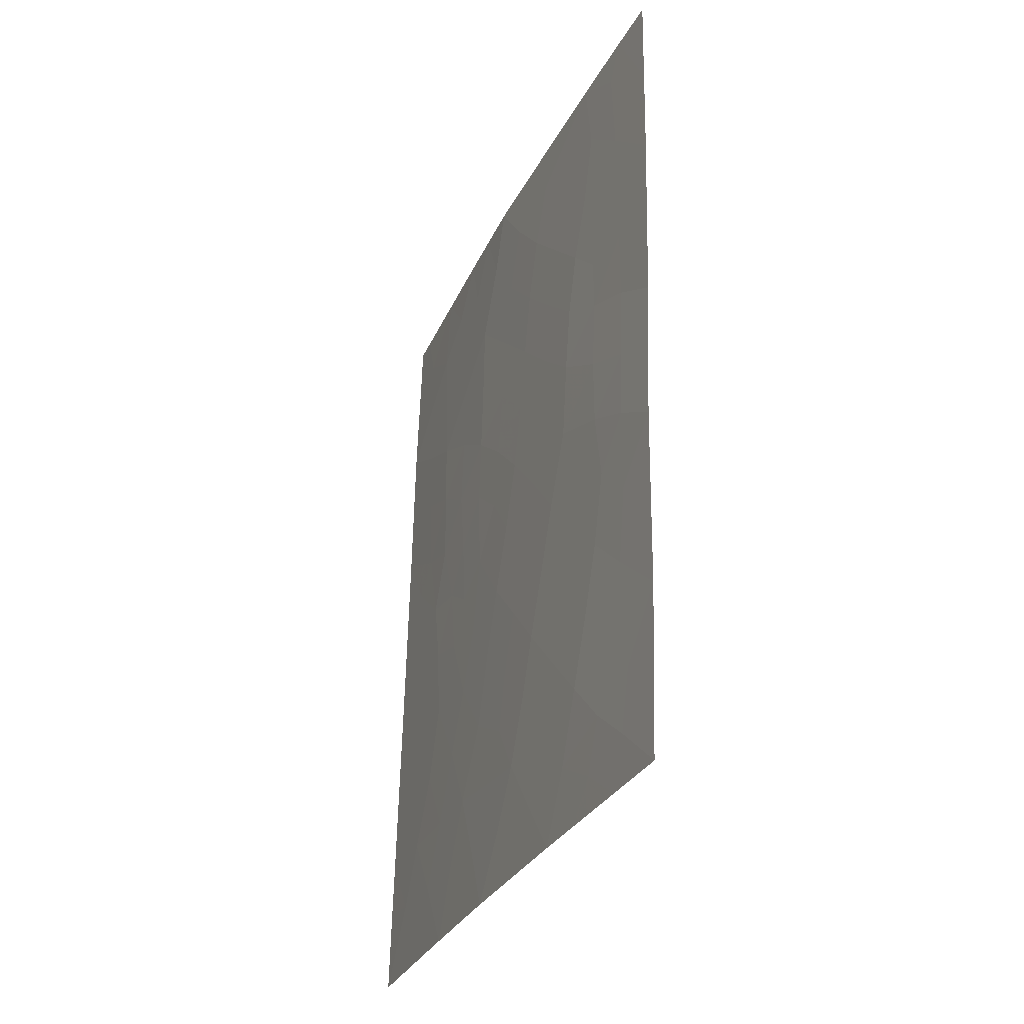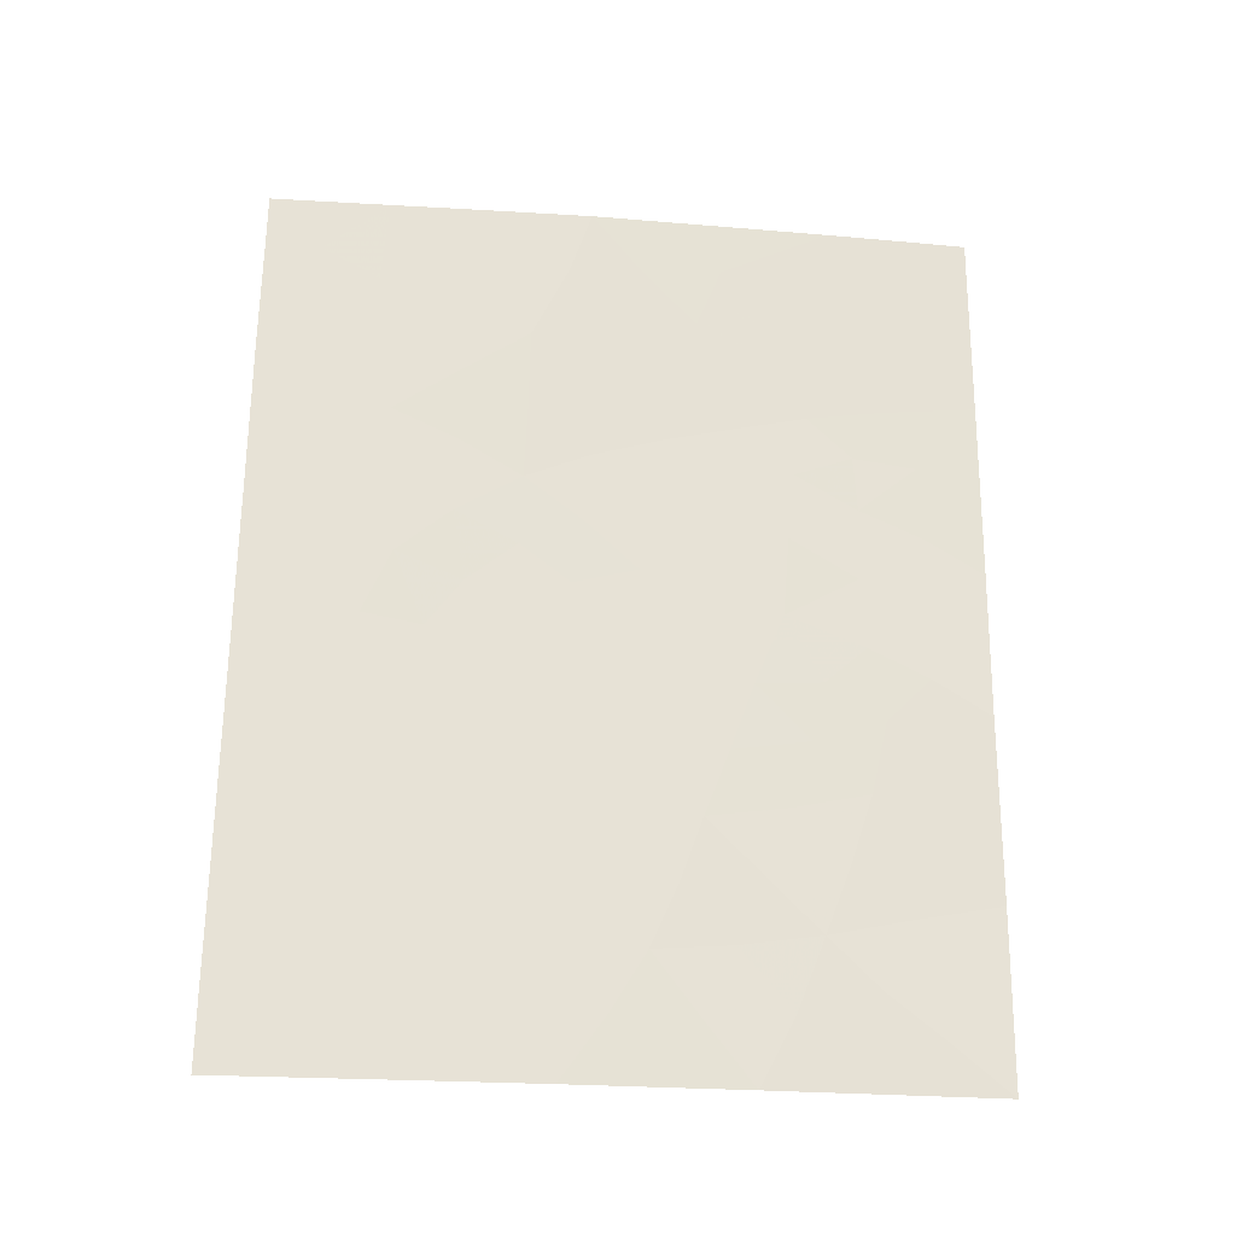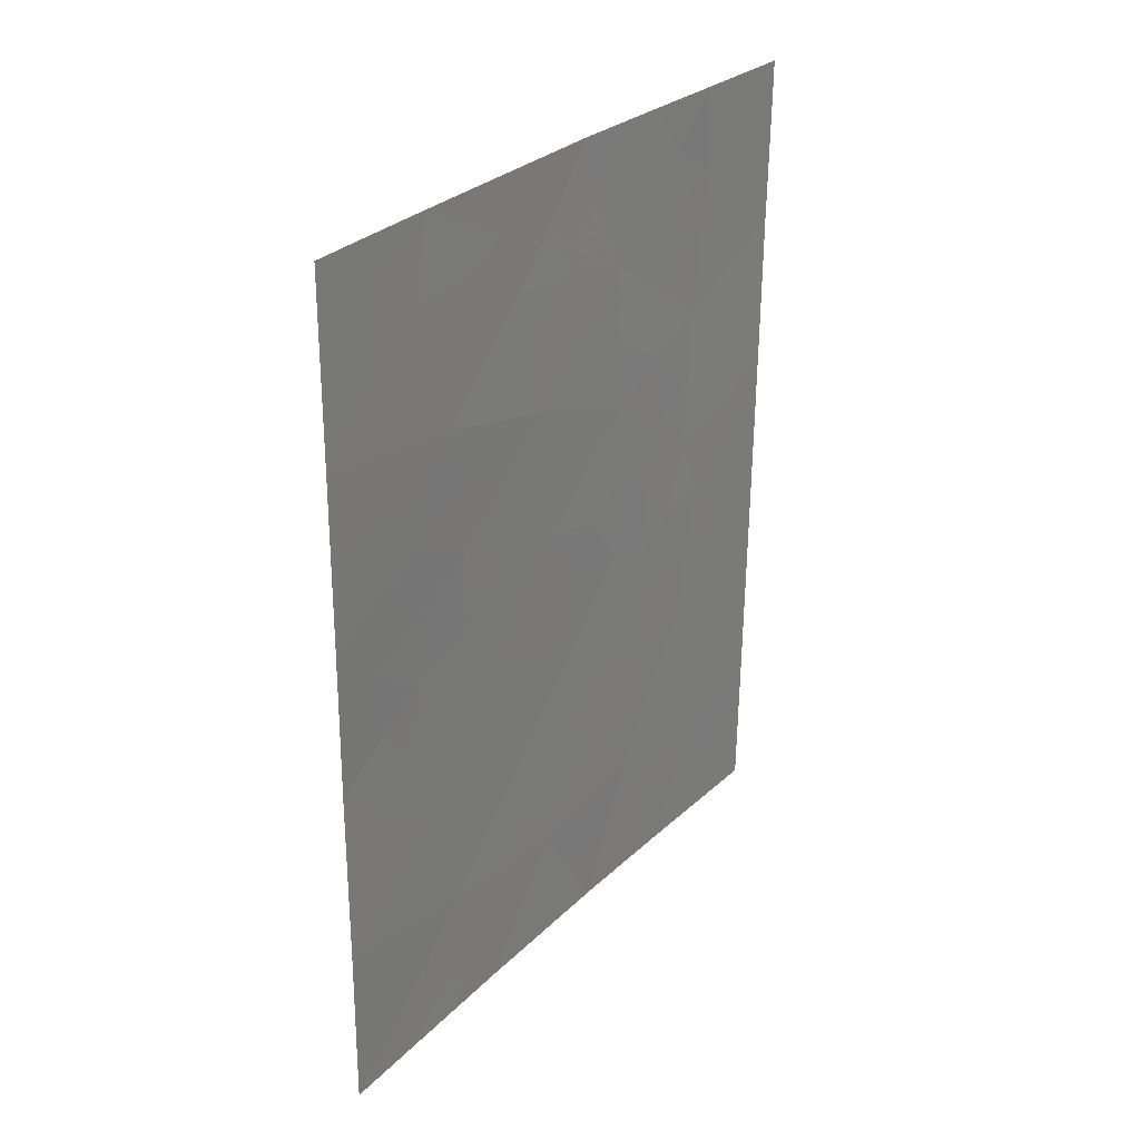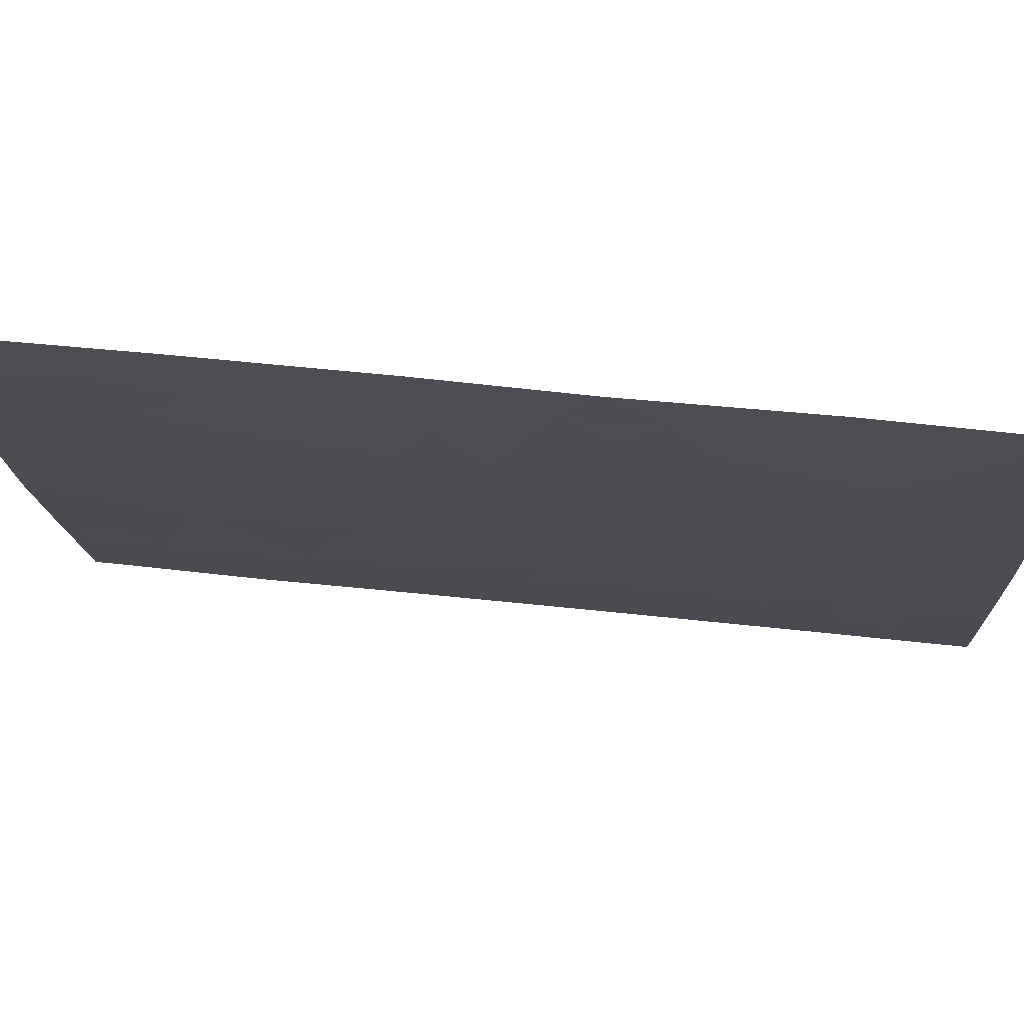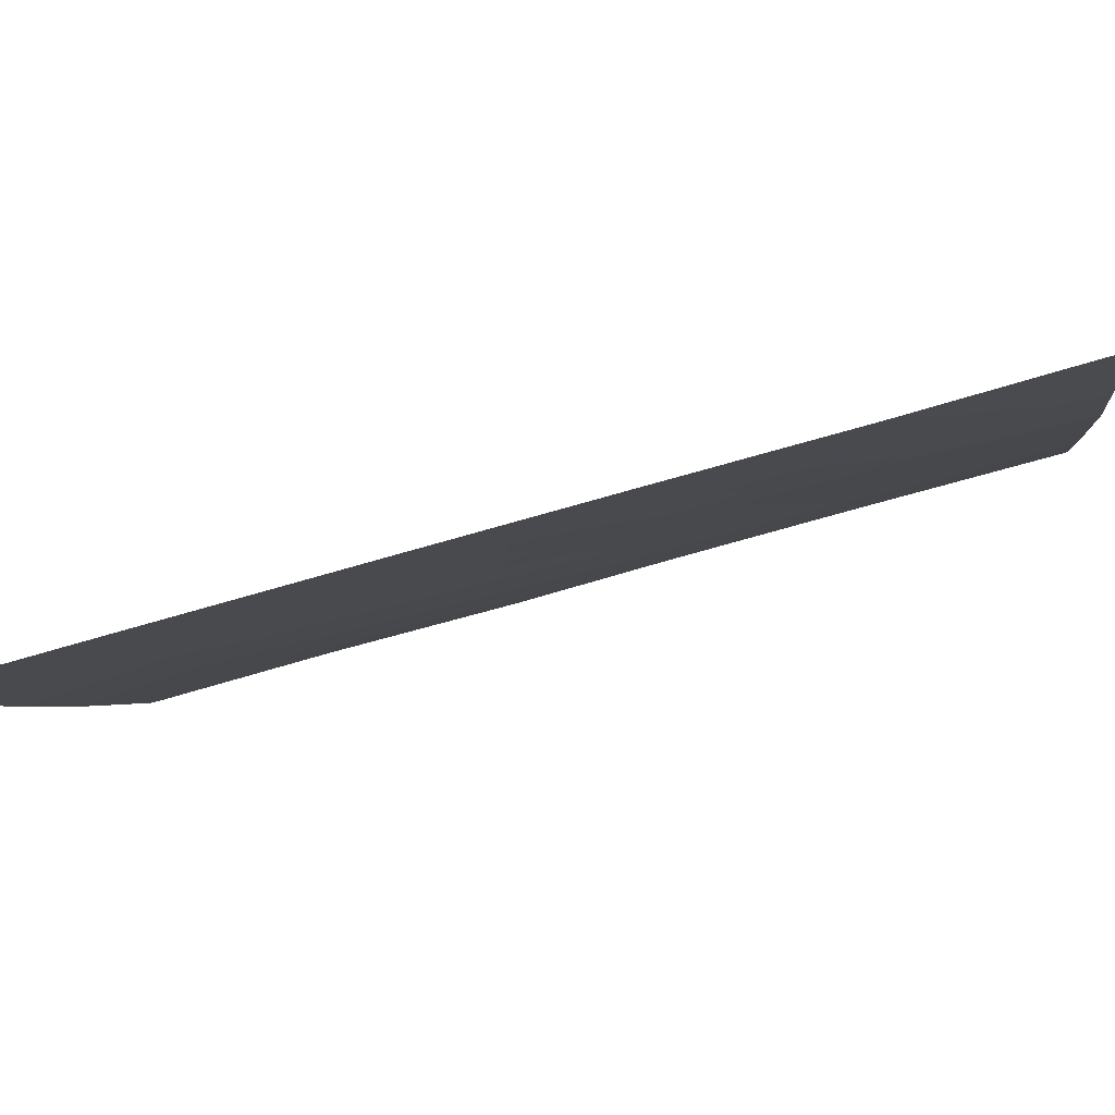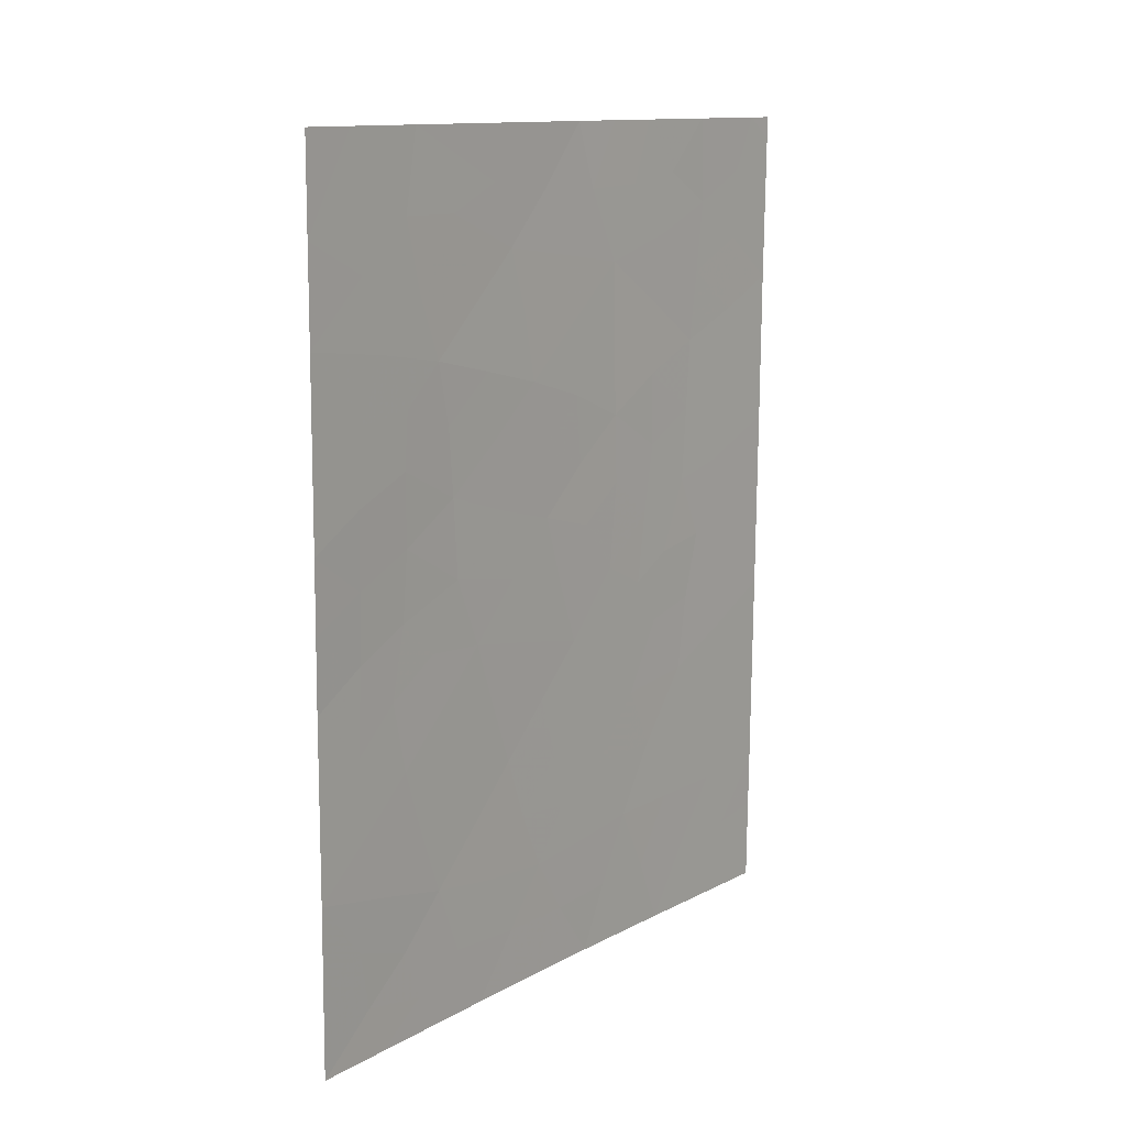
<metadata>
{"format":"obj","ext":"obj","renderer":"f3d","projection":"perspective","resolution":1024,"background":"white","views":[{"elev":-30.5,"azim":-48.4,"up":"+Y"},{"elev":-24.4,"azim":-123.5,"up":"+Y"},{"elev":28.7,"azim":9.2,"up":"+Y"},{"elev":48.5,"azim":-84.4,"up":"+Z"},{"elev":-67.8,"azim":105.5,"up":"+Z"},{"elev":12.5,"azim":12.4,"up":"+Y"}]}
</metadata>
<code>
v 93.75 -43.1 70.53
v 94.84 -42.76 68.15
v 98.06 -38.32 62
v 98.06 -38 62
v 97.87 -38 62.37
v 96.19 -47.16 65.22
v 94.75 -40.95 68.45
v 97.95 -48 61.81
v 98.01 -42.51 61.91
v 97.18 -41.17 63.52
v 93.77 -40.61 70.57
v 95.58 -41.41 66.71
v 98.03 -40.35 61.95
v 97.31 -39.19 63.35
v 93.79 -38 70.61
v 94.99 -50 67.57
v 96.03 -50 65.44
v 93.66 -50 70.38
v 96.36 -39.92 65.14
v 96.38 -42.08 65.06
v 97.98 -45.12 61.87
v 97.97 -46.39 61.84
v 93.7 -47.61 70.44
v 95.11 -38 67.77
v 95.39 -39.61 67.14
v 96.02 -38 65.87
v 95.02 -44.84 67.68
v 96.8 -50 63.91
v 96.73 -38 64.51
v 97.92 -50 61.76
v 93.71 -45.12 70.47
v 97.27 -44.11 63.25
v 95.29 -46.64 67.06
v 97.42 -48.08 62.81
v 94.33 -48.77 68.99
v 96.45 -48.12 64.68
v 95.69 -43.33 66.4
v 97.06 -46.12 63.56
v 94.38 -46.25 68.98
v 95.57 -48.34 66.43
v 96.68 -43.6 64.41
v 94.64 -48.09 68.37
v 95.94 -45.2 65.8
v 97.45 -43.04 62.95
v 97.14 -42.16 63.56
v 97.55 -41.82 62.8
v 95.74 -46.8 66.15
v 95.61 -45.91 66.43
v 96.07 -46.12 65.51
v 97.67 -39.74 62.65
v 97.71 -38.76 62.64
v 98.04 -39.34 61.97
v 94.52 -39.1 69
v 94.61 -38 68.84
v 94.9 -39.11 68.19
v 94.03 -49.31 69.62
v 94.13 -50 69.38
v 93.76 -41.86 70.55
v 94.13 -41.6 69.77
v 94.09 -42.63 69.79
v 94.45 -43.29 68.97
v 96.36 -41.06 65.11
v 95.99 -41.7 65.87
v 95.95 -40.71 65.97
v 97.62 -40.78 62.71
v 97.25 -40.18 63.43
v 97.51 -46.41 62.71
v 97.56 -45.61 62.64
v 93.71 -46.37 70.46
v 94.02 -45.84 69.77
v 94.07 -46.89 69.64
v 96.15 -38.91 65.58
v 95.85 -39.76 66.18
v 95.71 -38.85 66.49
v 95.5 -40.5 66.88
v 95.17 -41.18 67.57
v 95.06 -40.29 67.8
v 94.7 -45.58 68.33
v 94.4 -44.26 69.02
v 95.56 -38 66.82
v 95.25 -38.75 67.46
v 96.98 -38.73 64
v 97.3 -38 63.44
v 97.36 -50 62.84
v 97.36 -49.62 62.86
v 93.73 -44.11 70.5
v 94.07 -43.68 69.77
v 94.05 -44.65 69.76
v 98 -43.82 61.89
v 97.59 -44.59 62.63
v 98.02 -41.43 61.93
v 96.79 -40.57 64.28
v 96.77 -41.58 64.31
v 96.89 -39.59 64.15
v 96.58 -38.87 64.76
v 96.37 -38 65.19
v 96.77 -42.62 64.27
v 93.68 -48.81 70.41
v 93.98 -48.48 69.79
v 95.15 -45.75 67.38
v 95.48 -45.01 66.75
v 95.22 -42.1 67.41
v 94.82 -41.81 68.25
v 94.83 -46.48 68.03
v 96.38 -43.05 65.02
v 96.07 -43.56 65.62
v 95.8 -44.27 66.12
v 96.02 -42.67 65.76
v 95.63 -42.37 66.57
v 94.79 -49.07 68.01
v 94.45 -49.49 68.73
v 94.64 -50 68.3
v 94.86 -43.87 68.06
v 97.96 -47.2 61.82
v 97.66 -47.2 62.39
v 96.42 -50 64.67
v 96.22 -49.09 65.09
v 96.64 -49.05 64.26
v 94.96 -47.37 67.71
v 95.41 -47.51 66.77
v 95.11 -48.26 67.38
v 96.91 -48.1 63.79
v 97.11 -48.99 63.36
v 97.61 -48.93 62.41
v 96.9 -44.25 63.97
v 96.54 -46.27 64.59
v 96.72 -47.14 64.2
v 95.29 -49.15 66.98
v 94.61 -40.07 68.77
v 93.78 -39.3 70.59
v 94.17 -39.77 69.73
v 95.27 -43.08 67.26
v 97.94 -48.8 61.79
v 95.35 -44.06 67.04
v 94.31 -40.77 69.4
v 94.49 -41.51 68.99
v 97.2 -47.15 63.27
v 96.39 -45.42 64.91
v 97.15 -45.05 63.45
v 94.5 -47.18 68.69
v 95.77 -49.16 65.98
v 96.01 -48.25 65.55
v 95.8 -47.61 66
v 95.51 -50 66.5
v 94.19 -47.85 69.35
v 94.11 -38 69.9
v 94.3 -45.26 69.19
v 94.46 -42.28 69.02
v 94.64 -44.78 68.5
v 94.23 -38.53 69.64
v 97.1 -43.23 63.61
v 96.32 -44.28 65.11
v 96.61 -44.62 64.51
v 96.79 -45.25 64.13
v 97.68 -43.42 62.51
f 4 3 5
f 47 48 49
f 53 54 55
f 18 56 57
f 58 59 60
f 62 63 64
f 50 65 66
f 69 70 71
f 72 73 74
f 64 75 73
f 75 76 77
f 78 147 149
f 80 74 81
f 14 83 51
f 84 28 85
f 86 87 88
f 89 90 155
f 91 46 65
f 62 92 93
f 82 94 95
f 66 92 94
f 96 95 72
f 97 93 45
f 98 99 56
f 48 100 101
f 102 103 76
f 104 78 100
f 97 41 105
f 106 152 107
f 63 108 109
f 111 110 112
f 110 16 112
f 79 61 113
f 114 8 115
f 116 117 118
f 119 120 121
f 122 123 118
f 85 123 124
f 126 127 6
f 121 128 110
f 77 129 55
f 108 105 106
f 109 132 102
f 124 34 8
f 132 134 113
f 101 134 107
f 135 131 129
f 136 103 148
f 70 31 88
f 67 115 137
f 59 135 136
f 137 122 127
f 49 138 126
f 60 61 87
f 139 90 68
f 119 140 104
f 141 142 117
f 120 47 143
f 141 144 128
f 145 71 140
f 6 142 143
f 23 145 99
f 152 153 138
f 6 47 49
f 47 33 48
f 49 48 43
f 13 50 52
f 52 50 51
f 52 51 3
f 3 51 5
f 81 54 24
f 1 58 60
f 58 11 59
f 61 60 148
f 61 148 2
f 19 62 64
f 62 20 63
f 64 63 12
f 14 50 66
f 50 13 65
f 66 65 10
f 21 22 68
f 23 69 71
f 69 31 70
f 71 70 39
f 26 72 74
f 72 19 73
f 74 73 25
f 19 64 73
f 64 12 75
f 73 75 25
f 25 75 77
f 75 12 76
f 77 76 7
f 78 39 147
f 88 79 147
f 24 80 81
f 80 26 74
f 81 74 25
f 14 82 83
f 82 29 83
f 51 83 5
f 85 30 84
f 31 86 88
f 86 1 87
f 9 89 155
f 89 21 90
f 155 90 32
f 13 91 65
f 91 9 46
f 20 62 93
f 62 19 92
f 93 92 10
f 29 82 95
f 82 14 94
f 95 94 19
f 14 66 94
f 66 10 92
f 94 92 19
f 26 96 72
f 96 29 95
f 72 95 19
f 97 20 93
f 45 93 10
f 18 98 56
f 98 23 99
f 56 99 35
f 97 45 151
f 43 48 101
f 48 33 100
f 101 100 27
f 12 102 76
f 102 2 103
f 76 103 7
f 33 104 100
f 104 39 78
f 100 78 27
f 20 97 105
f 37 106 107
f 106 105 152
f 107 152 43
f 12 63 109
f 63 20 108
f 109 108 37
f 42 110 35
f 111 35 110
f 57 111 112
f 27 149 113
f 113 61 2
f 22 114 115
f 115 8 34
f 28 116 118
f 116 17 117
f 118 117 36
f 42 119 121
f 119 33 120
f 121 120 40
f 36 122 118
f 122 34 123
f 118 123 28
f 30 85 124
f 85 28 123
f 124 123 34
f 97 151 41
f 151 32 125
f 126 38 127
f 6 127 36
f 42 121 110
f 121 40 128
f 110 128 16
f 25 77 55
f 77 7 129
f 55 129 53
f 37 108 106
f 108 20 105
f 152 105 41
f 11 130 131
f 130 15 146
f 131 150 53
f 12 109 102
f 109 37 132
f 102 132 2
f 30 124 133
f 133 124 8
f 2 132 113
f 132 37 134
f 113 134 27
f 43 101 107
f 101 27 134
f 107 134 37
f 7 135 129
f 135 11 131
f 129 131 53
f 60 59 148
f 136 7 103
f 148 103 2
f 39 70 147
f 67 22 115
f 137 115 34
f 59 11 135
f 136 135 7
f 38 137 127
f 137 34 122
f 127 122 36
f 6 49 126
f 49 43 138
f 126 138 154
f 1 60 87
f 87 61 79
f 38 139 68
f 139 32 90
f 68 90 21
f 33 119 104
f 119 42 140
f 104 140 39
f 17 141 117
f 141 40 142
f 117 142 36
f 40 120 143
f 120 33 47
f 143 47 6
f 40 141 128
f 141 17 144
f 128 144 16
f 42 145 140
f 145 23 71
f 140 71 39
f 6 36 142
f 143 142 40
f 42 35 145
f 99 145 35
f 25 55 81
f 81 55 54
f 43 152 138
f 32 139 125
f 139 38 154
f 50 14 51
f 111 57 56
f 79 88 87
f 147 70 88
f 148 59 136
f 38 68 67
f 79 149 147
f 130 150 131
f 27 78 149
f 149 79 113
f 38 67 137
f 111 56 35
f 68 22 67
f 126 154 38
f 138 153 154
f 125 154 153
f 44 9 155
f 41 151 125
f 46 9 44
f 152 41 153
f 125 153 41
f 44 151 45
f 46 44 45
f 139 154 125
f 46 45 10
f 65 46 10
f 150 130 146
f 44 155 32
f 151 44 32
f 150 146 54
f 53 150 54

</code>
